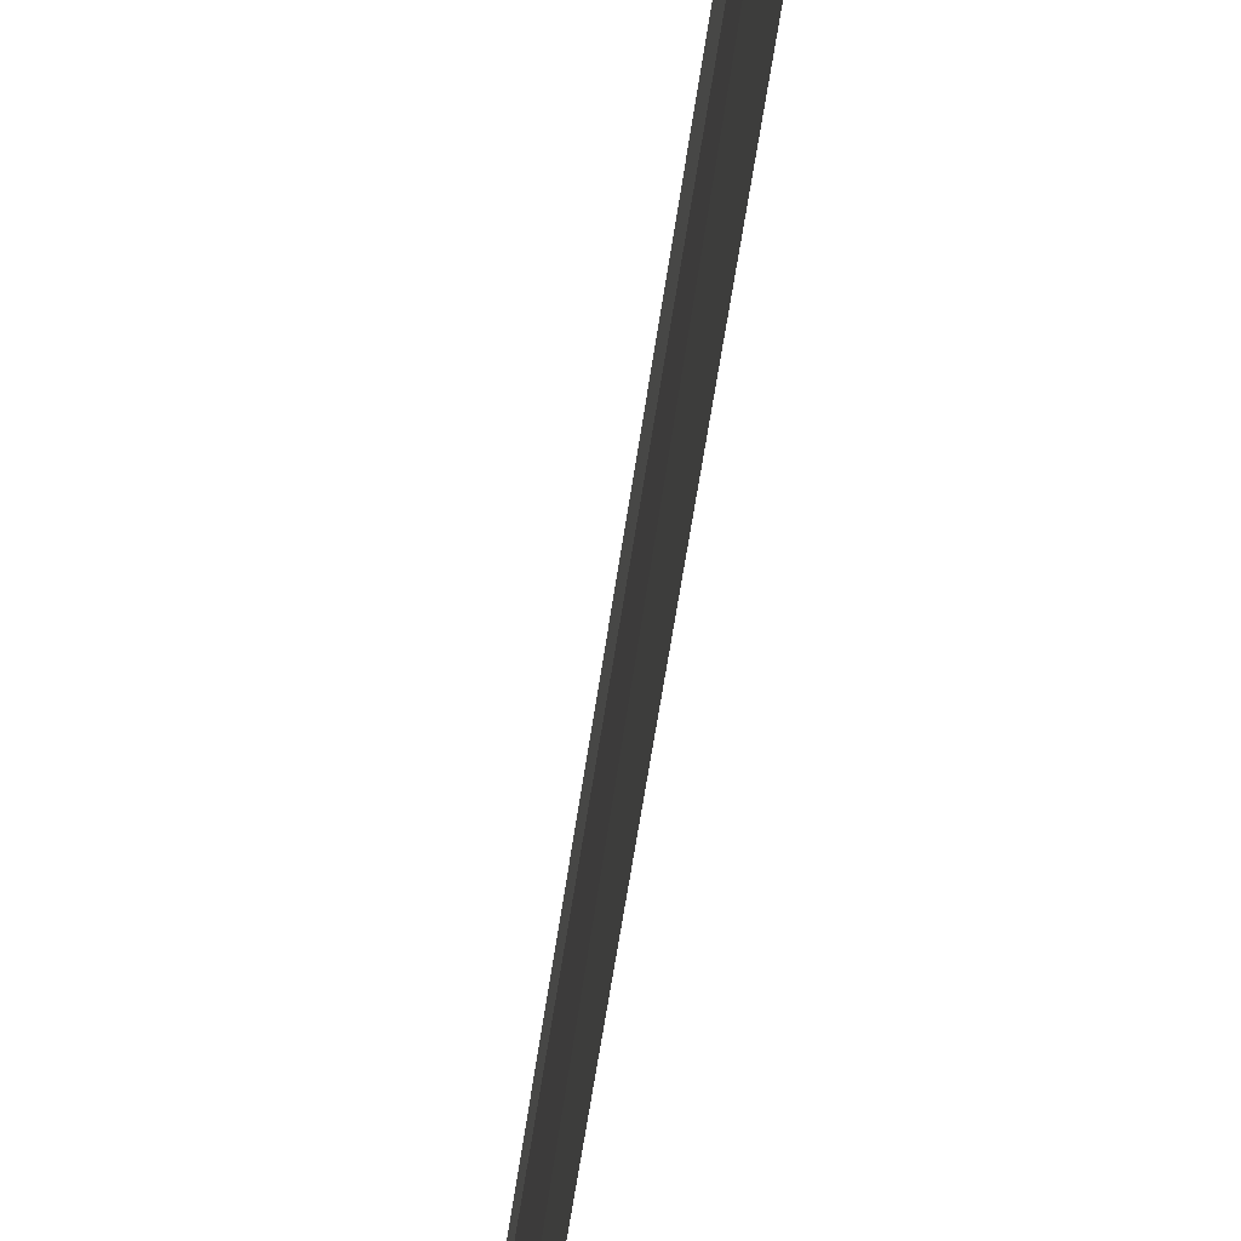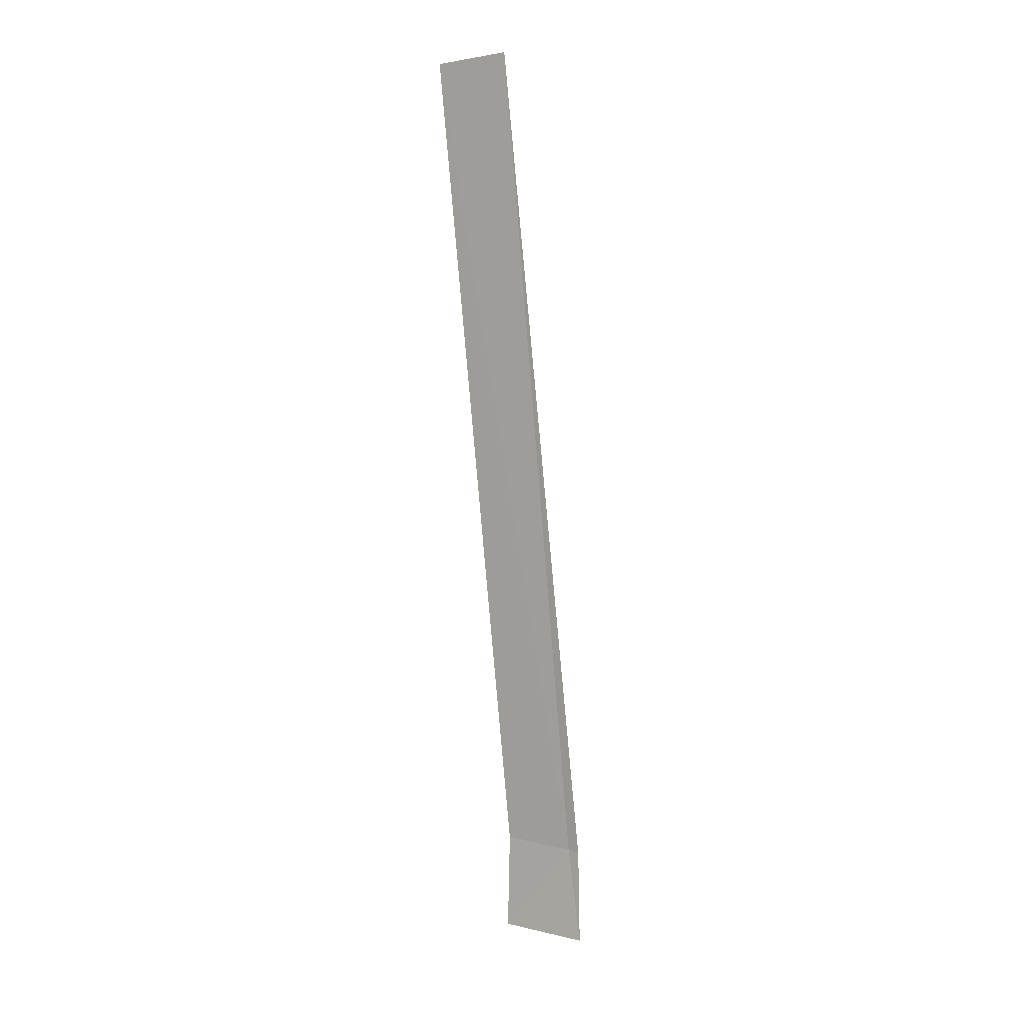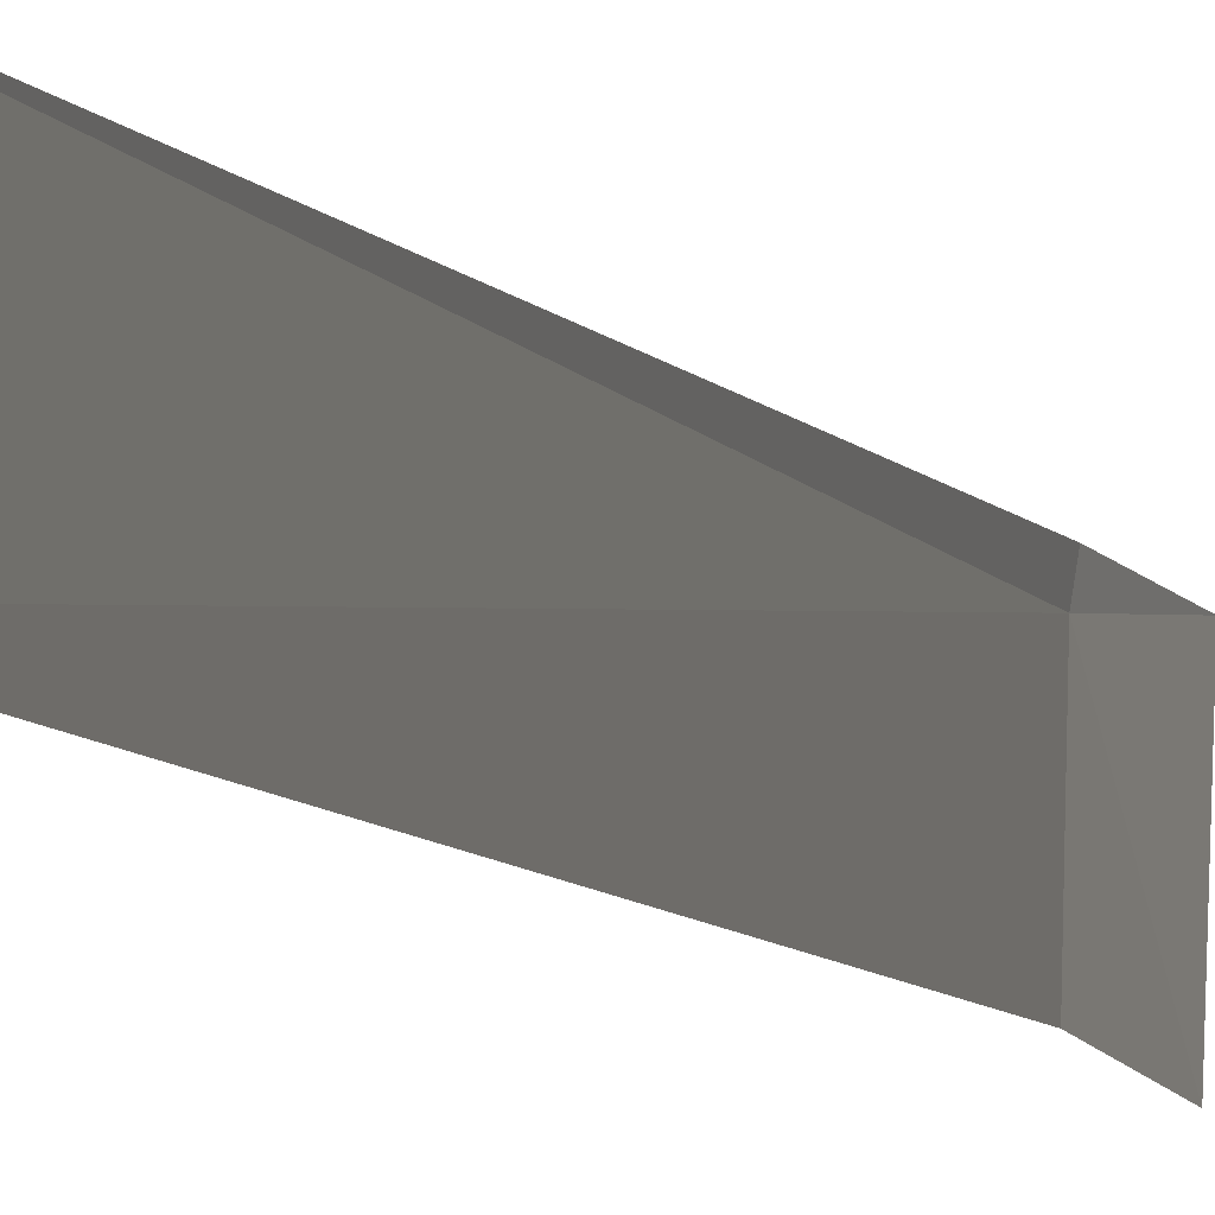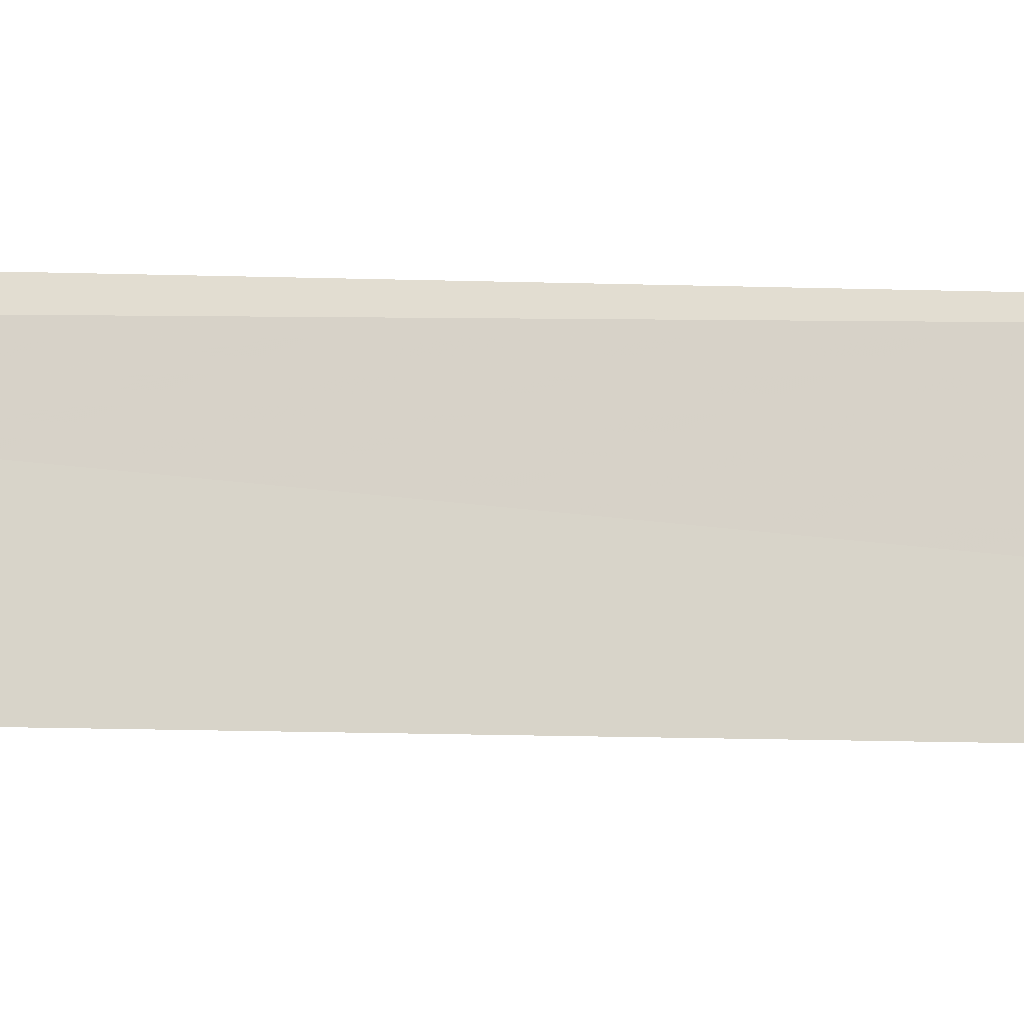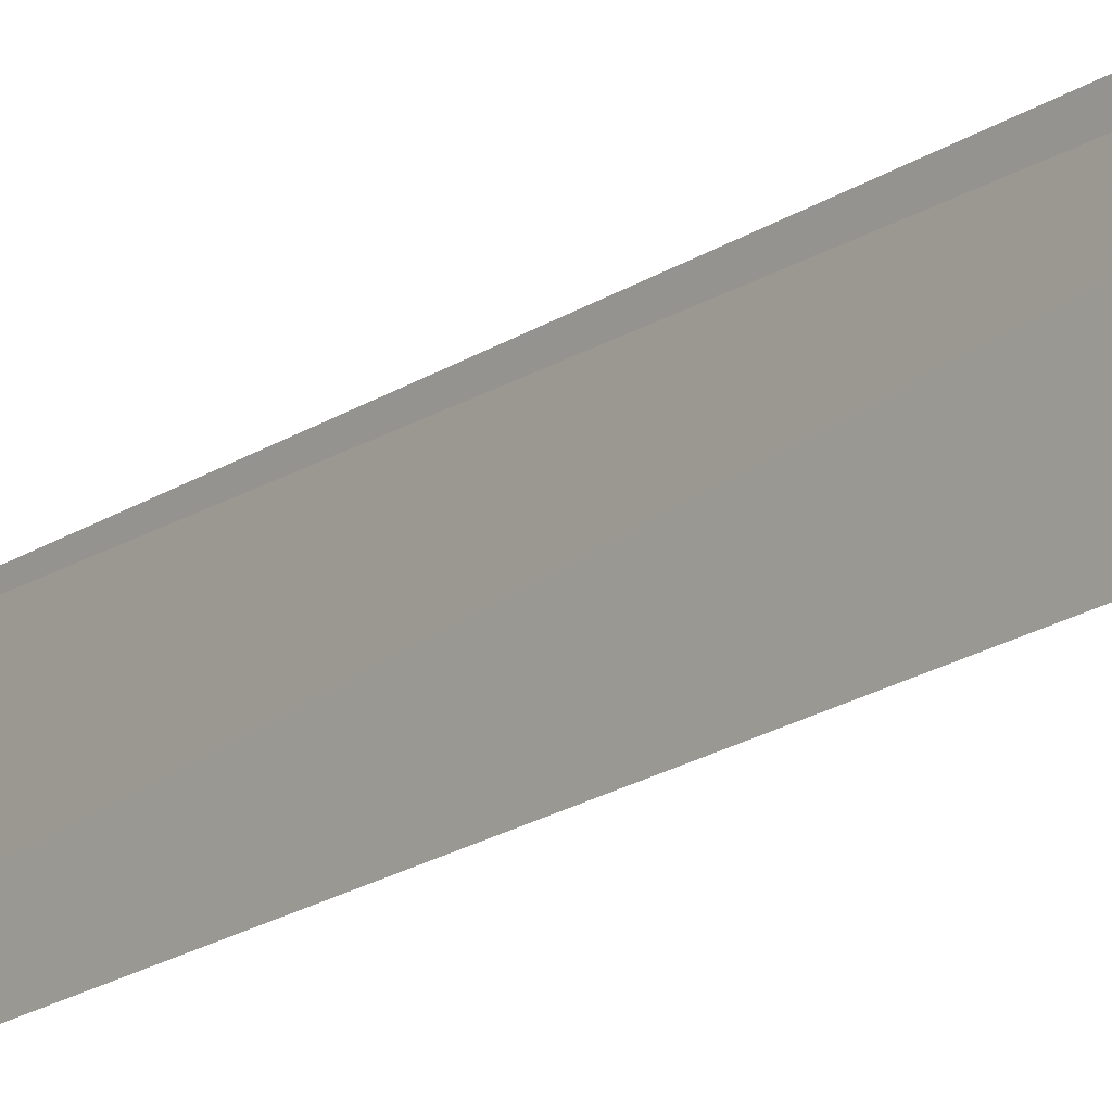
<metadata>
{"format":"obj","ext":"obj","renderer":"f3d","projection":"perspective","resolution":1024,"background":"white","views":[{"elev":-54.2,"azim":178.2,"up":"+Y"},{"elev":4.4,"azim":116.2,"up":"+Z"},{"elev":-7.5,"azim":18.9,"up":"+Y"},{"elev":-16.3,"azim":-78.2,"up":"+Y"},{"elev":-17.0,"azim":145.8,"up":"+Y"}]}
</metadata>
<code>
v 20.39 16.63 4.5
v 20.39 16.64 4.498
v 20.51 16.58 5.608
v 20.39 16.53 4.508
v 20.51 16.49 5.6
v 20.39 16.64 4.368
v 20.39 16.53 4.376
f 1 2 3
f 1 5 4
f 1 6 2
f 1 7 6
f 1 4 7
f 1 3 5

</code>
